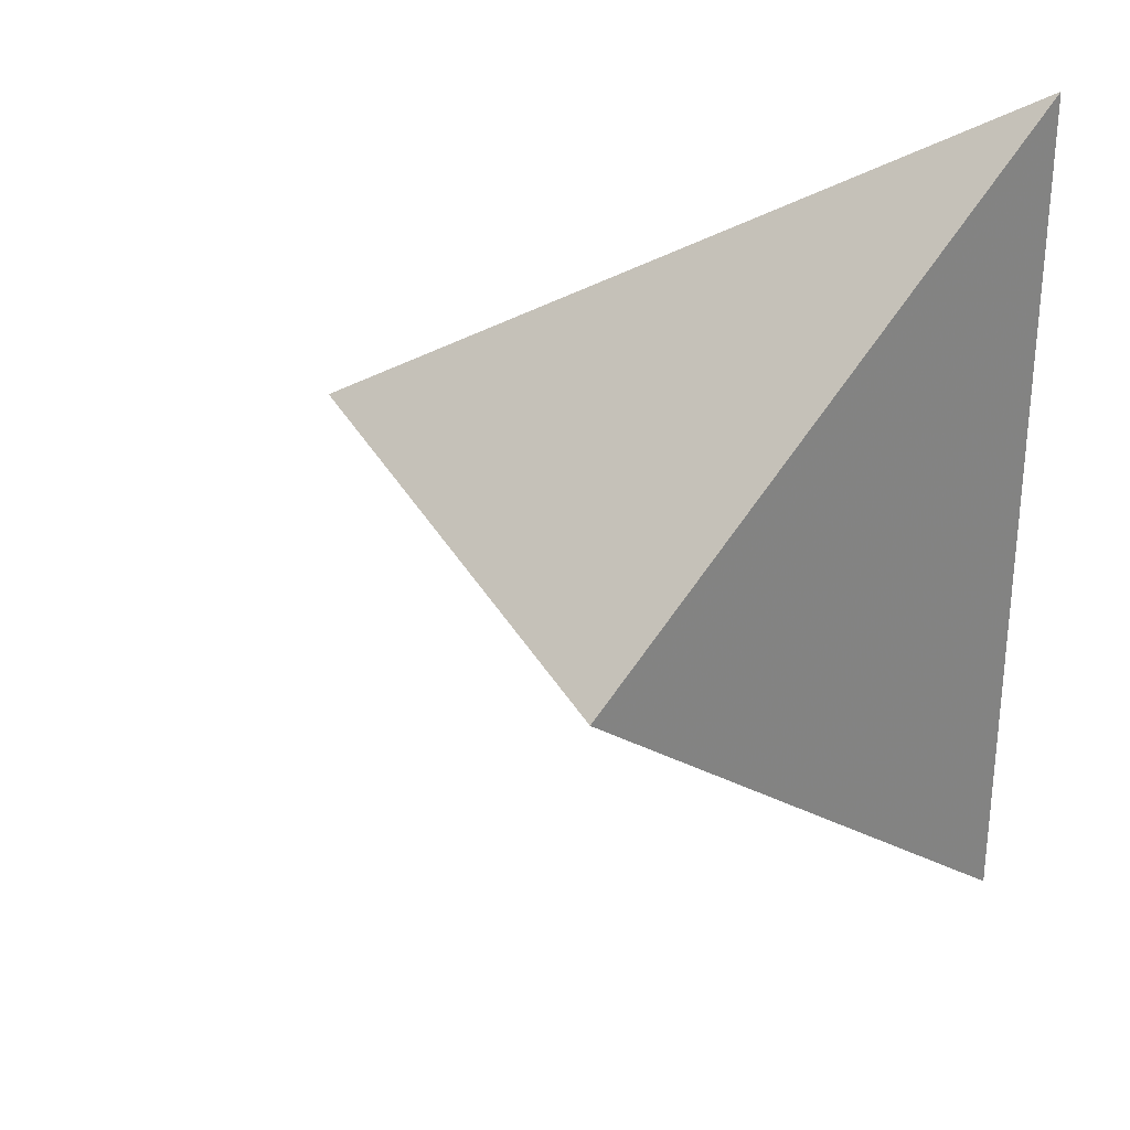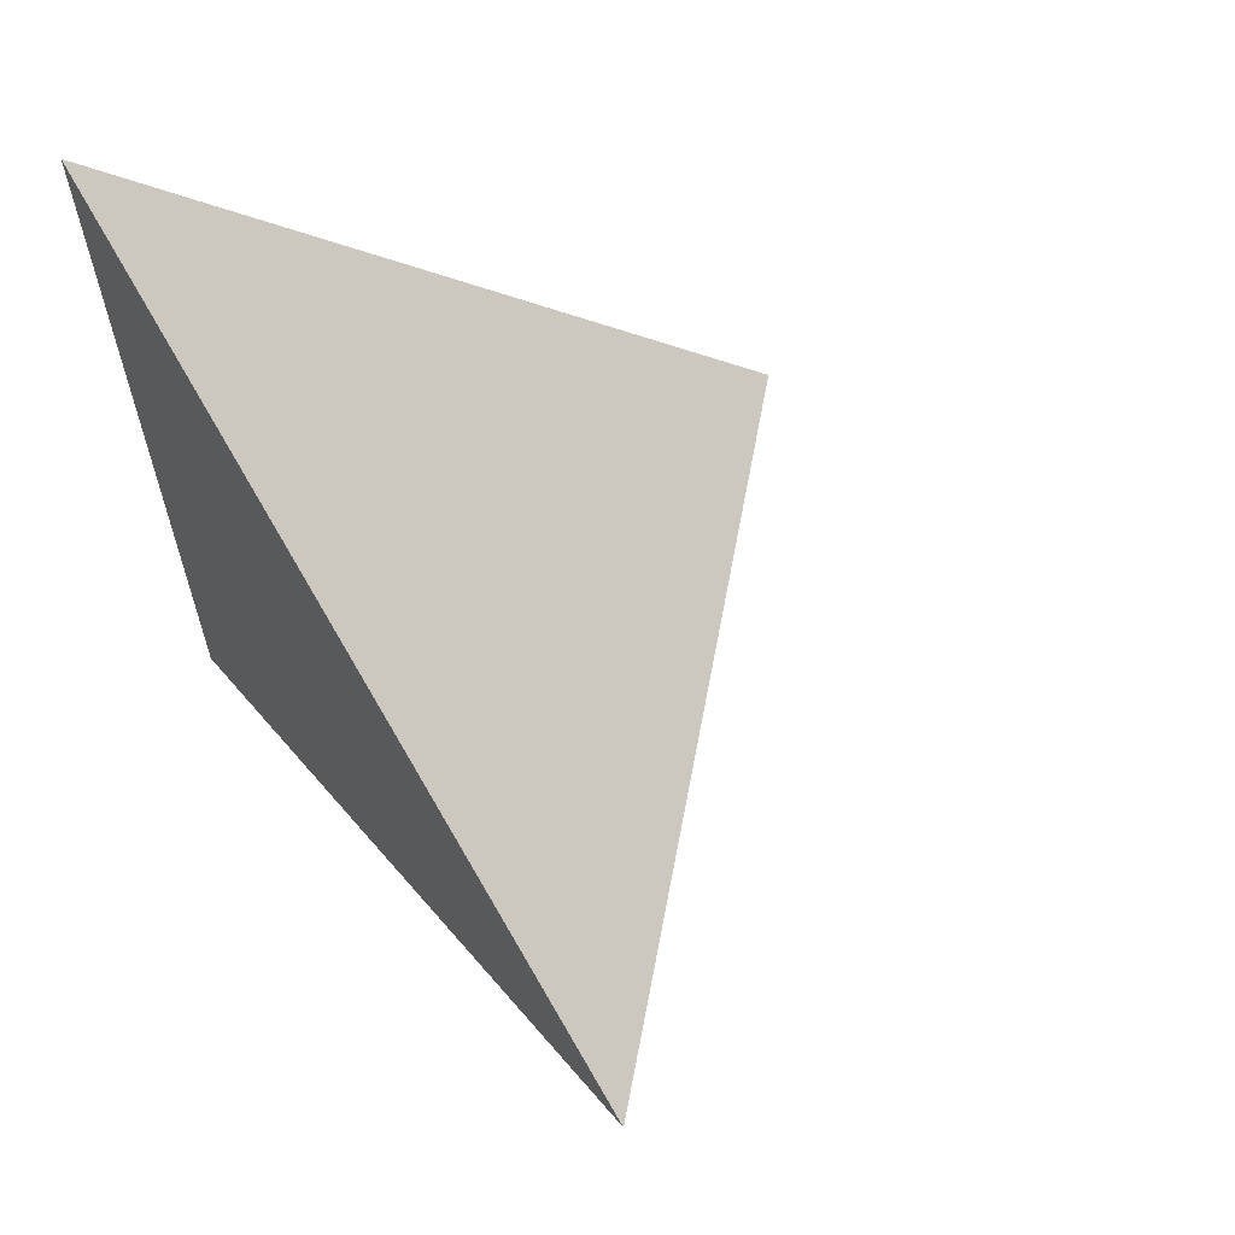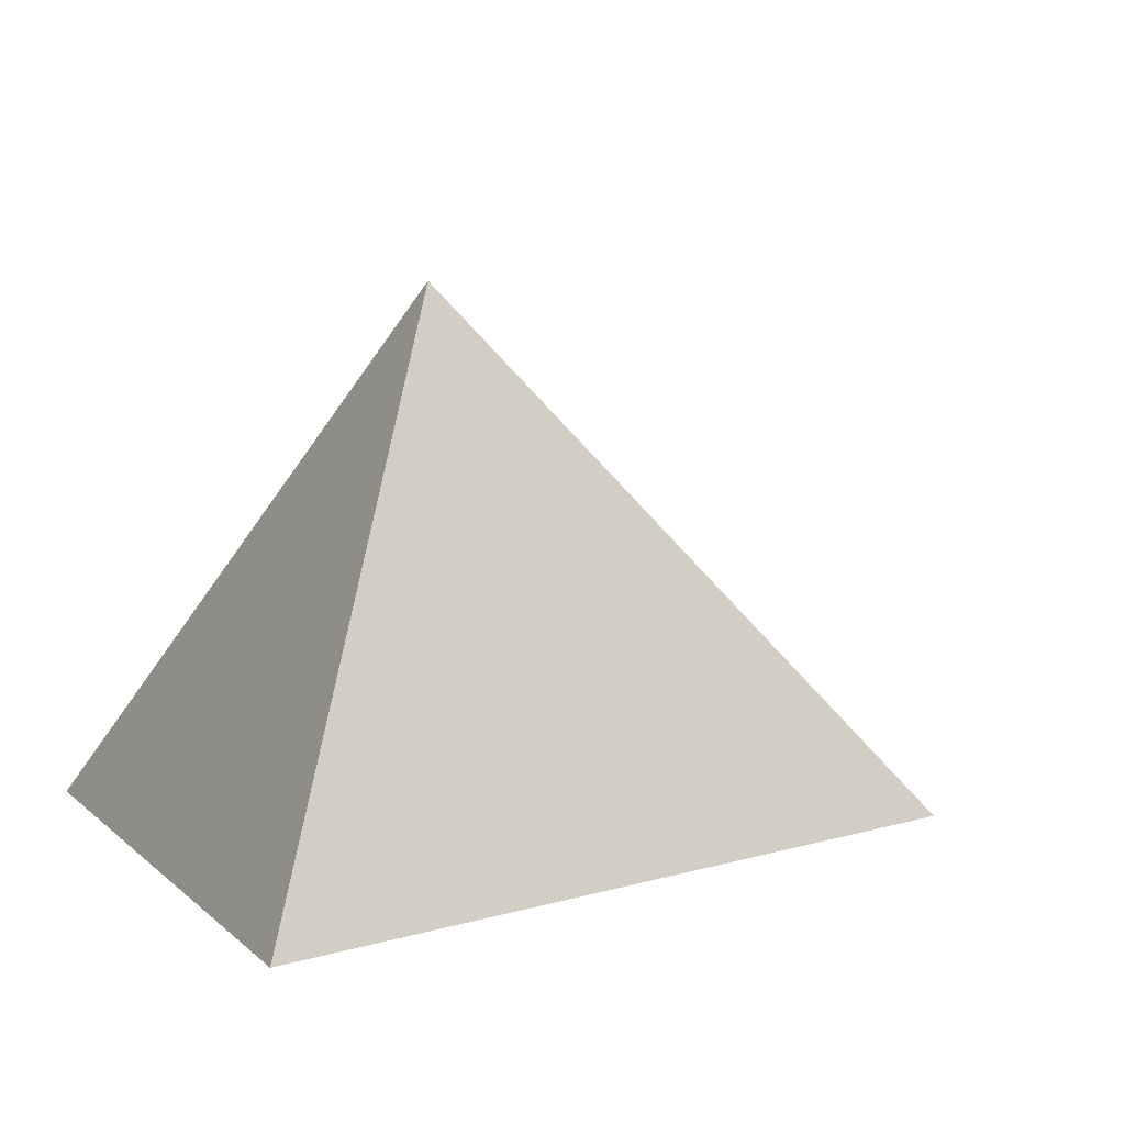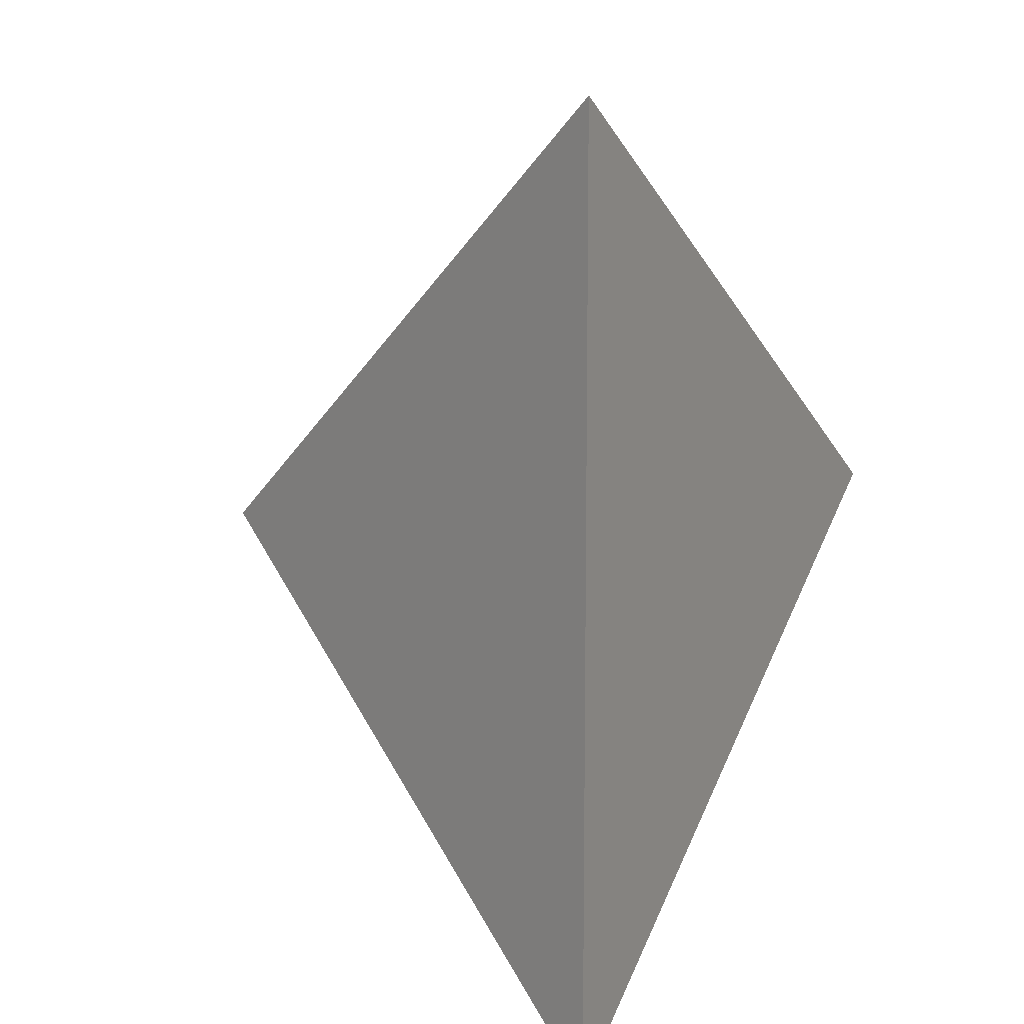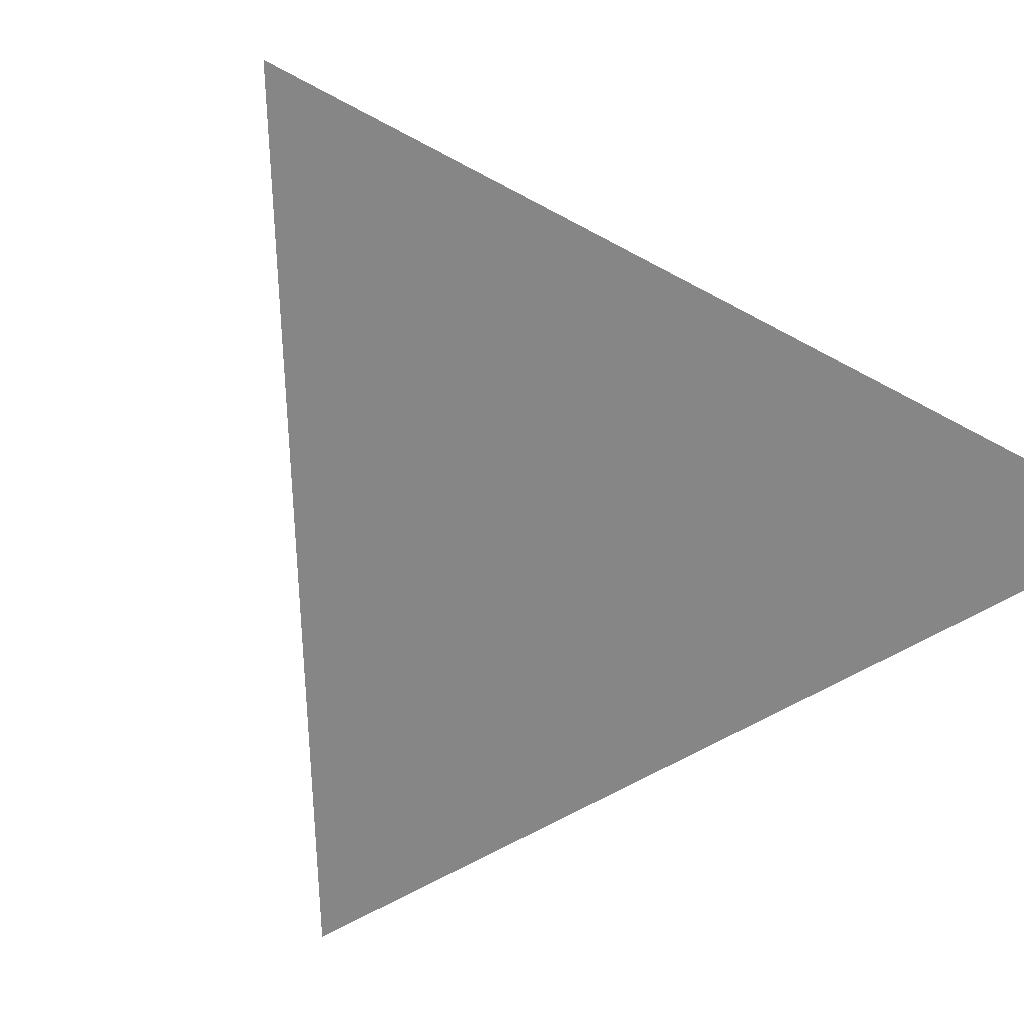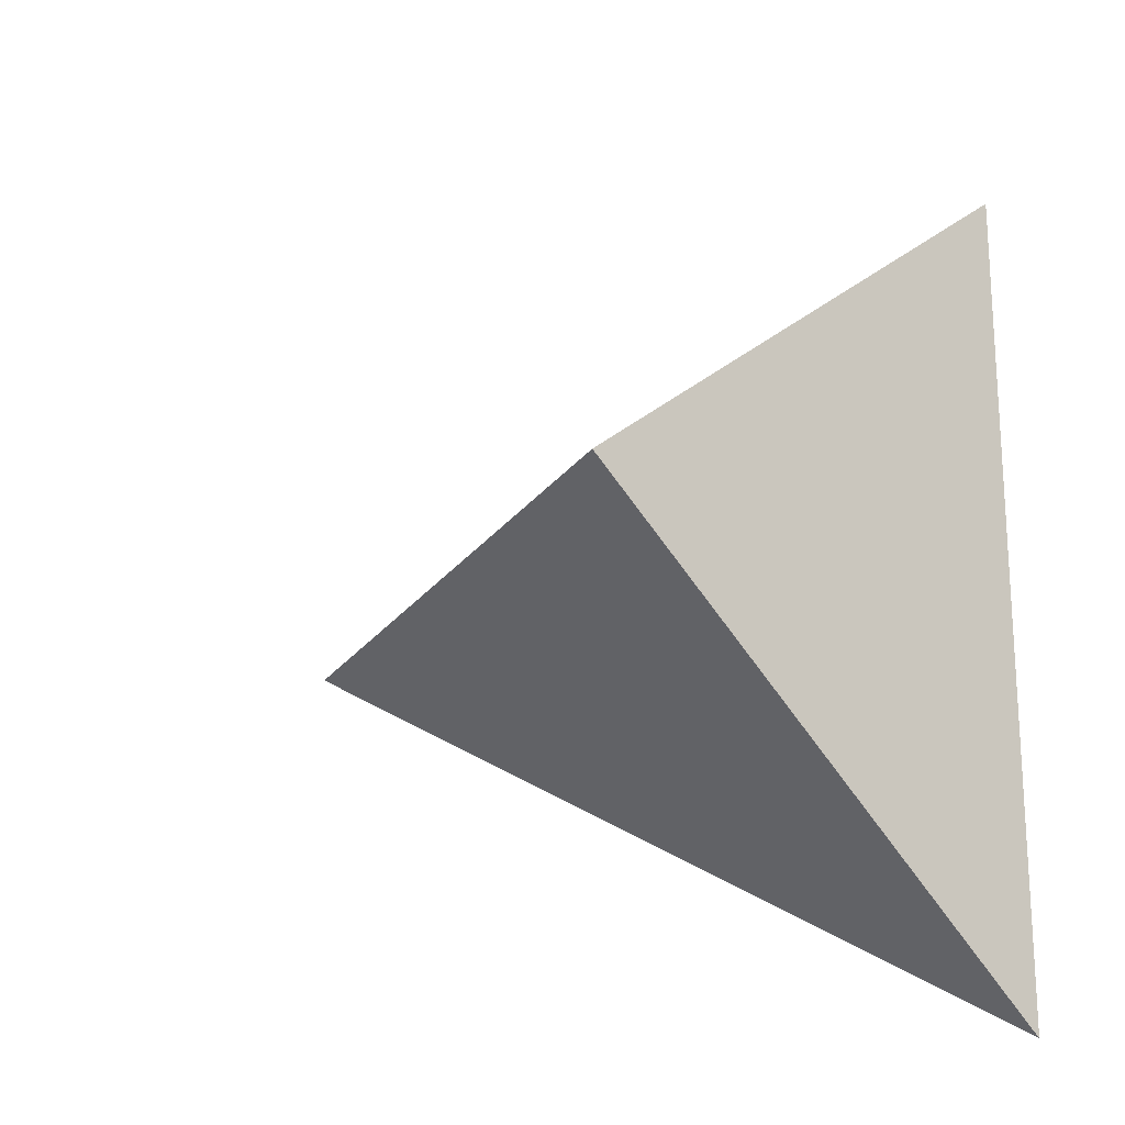
<metadata>
{"format":"obj","ext":"obj","renderer":"f3d","projection":"perspective","resolution":1024,"background":"white","views":[{"elev":29.3,"azim":22.2,"up":"+Y"},{"elev":63.5,"azim":-124.3,"up":"+Y"},{"elev":3.9,"azim":160.2,"up":"+Z"},{"elev":11.0,"azim":115.7,"up":"+Y"},{"elev":-62.1,"azim":61.0,"up":"+Z"},{"elev":-20.2,"azim":21.4,"up":"+Y"}]}
</metadata>
<code>
v -1.12 -0.204 0.2
v -0.4 0.2117 0.2
v -0.4 -0.6197 0.2
v -0.64 -0.204 0.68
f 1 2 3
f 4 2 1
f 4 3 2
f 4 1 3

</code>
